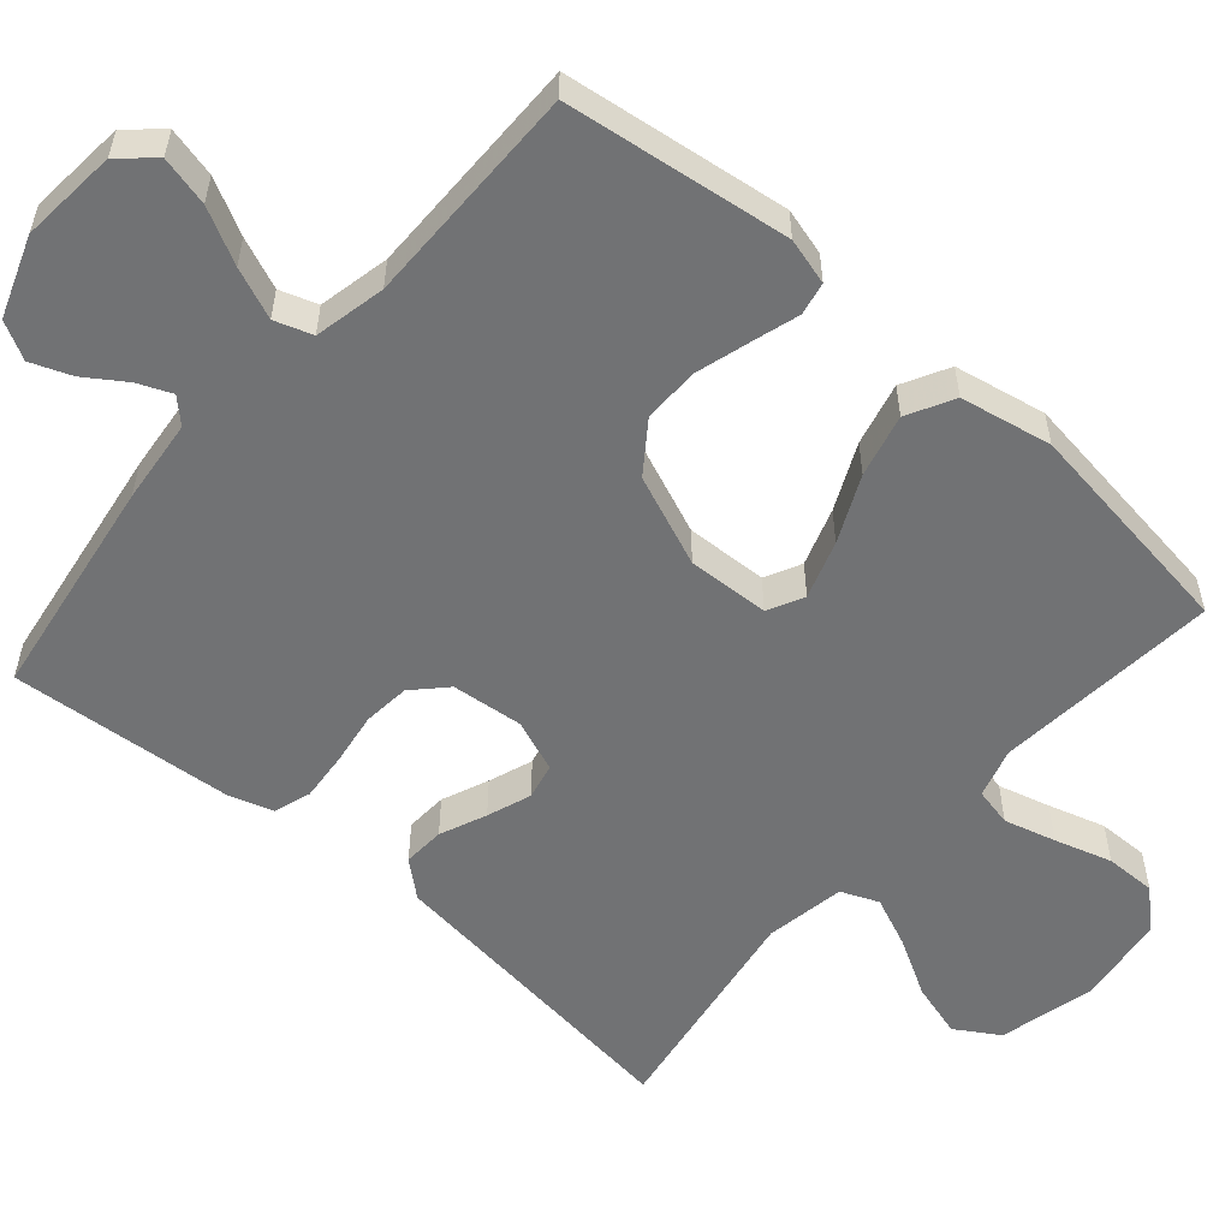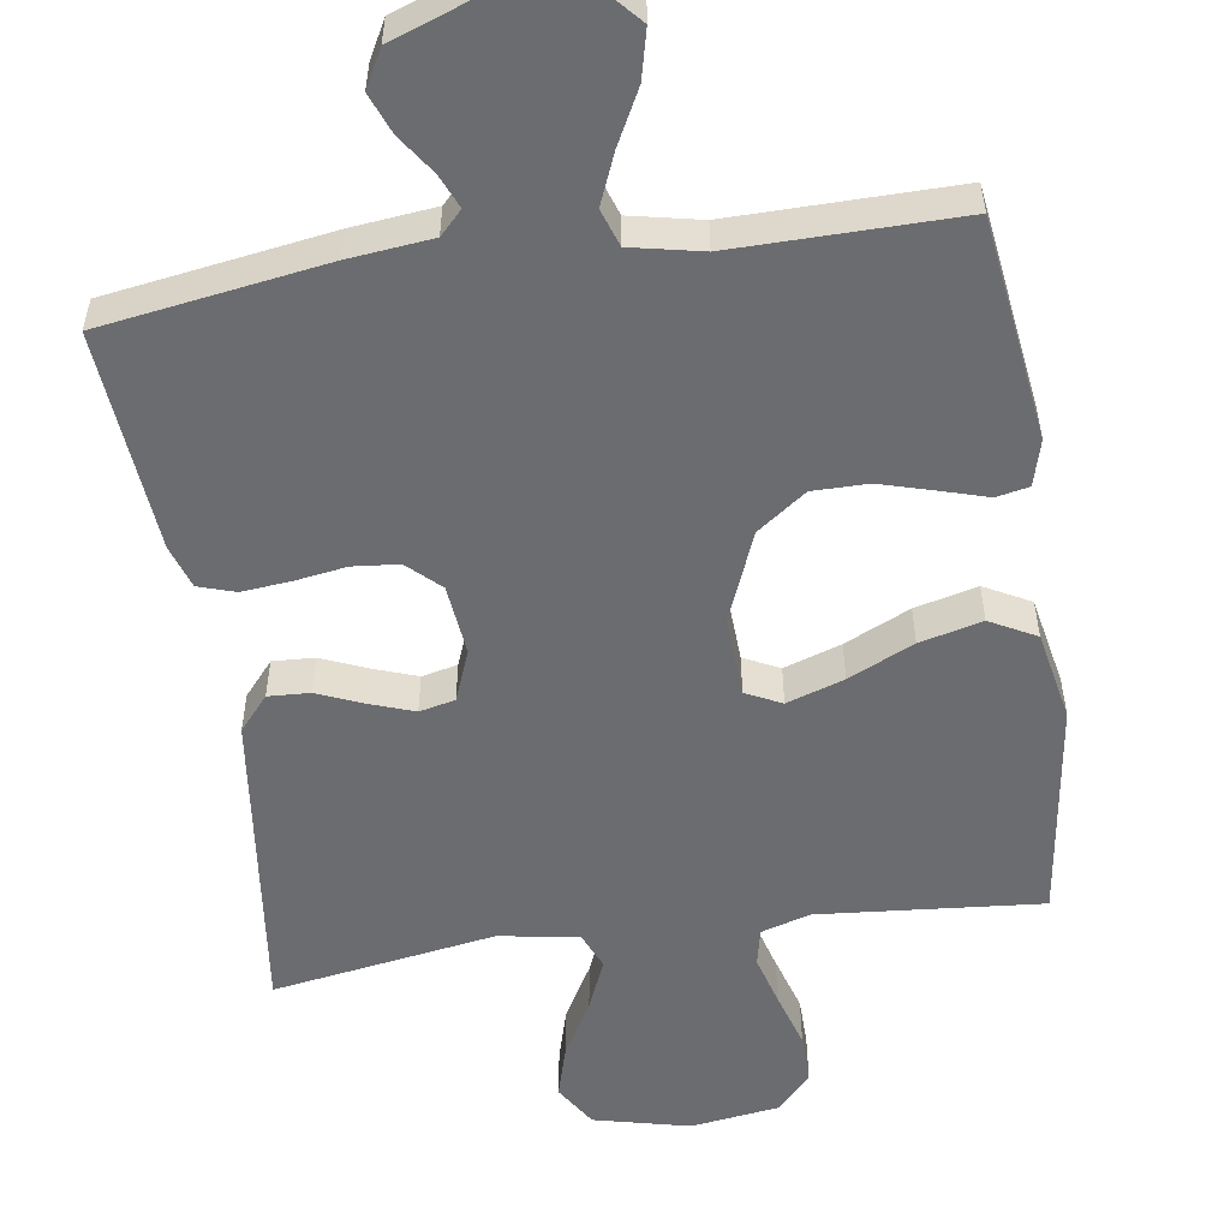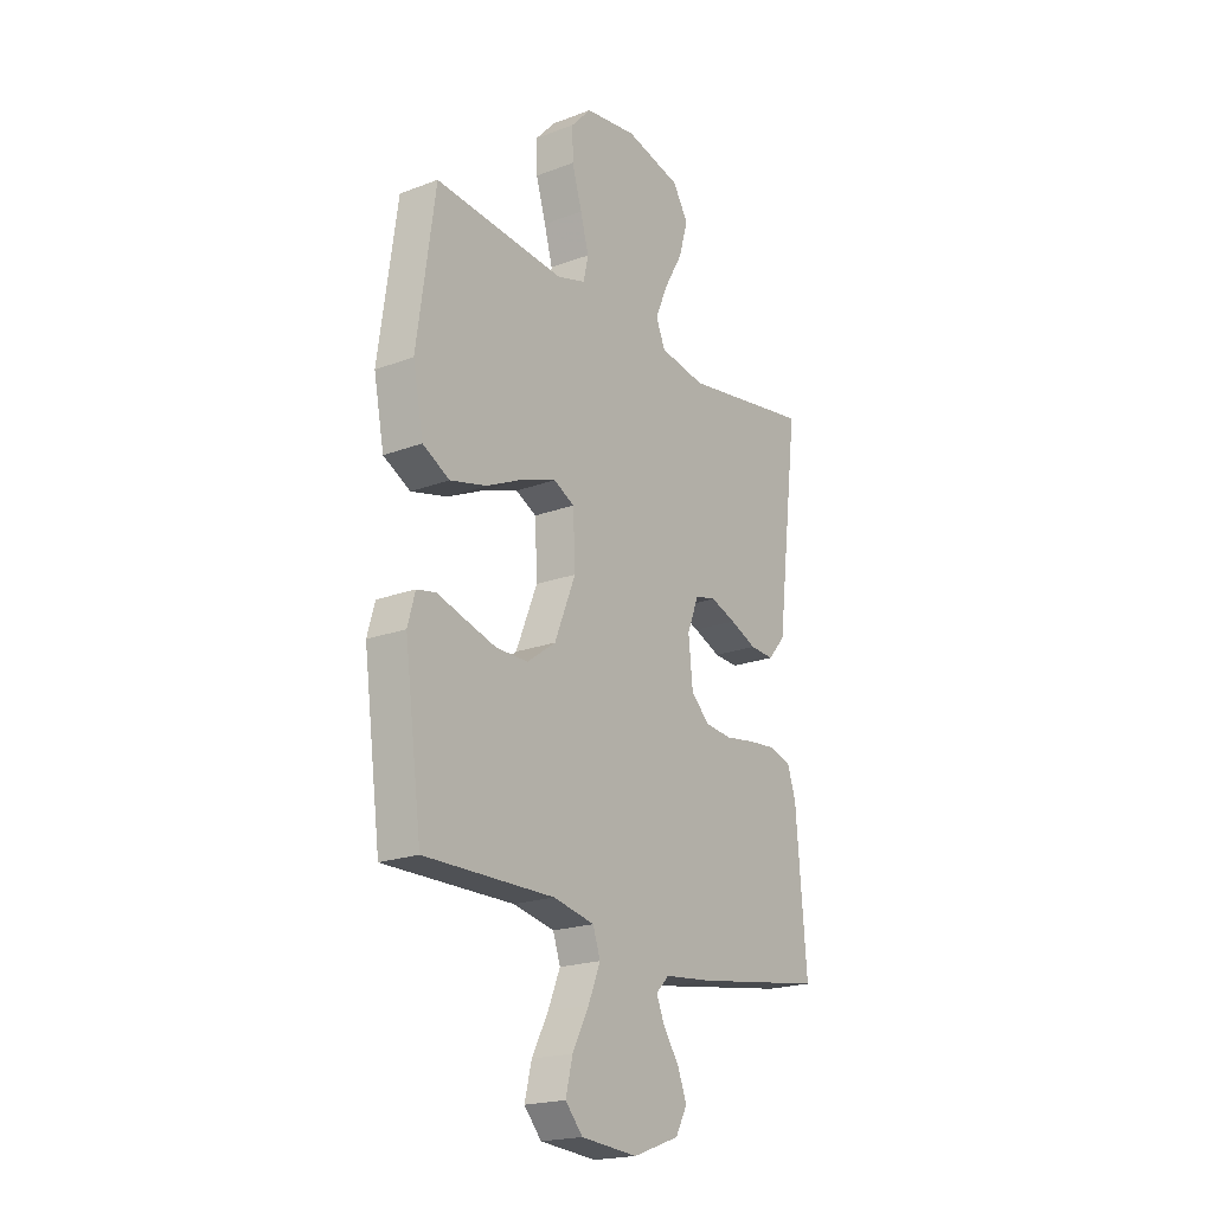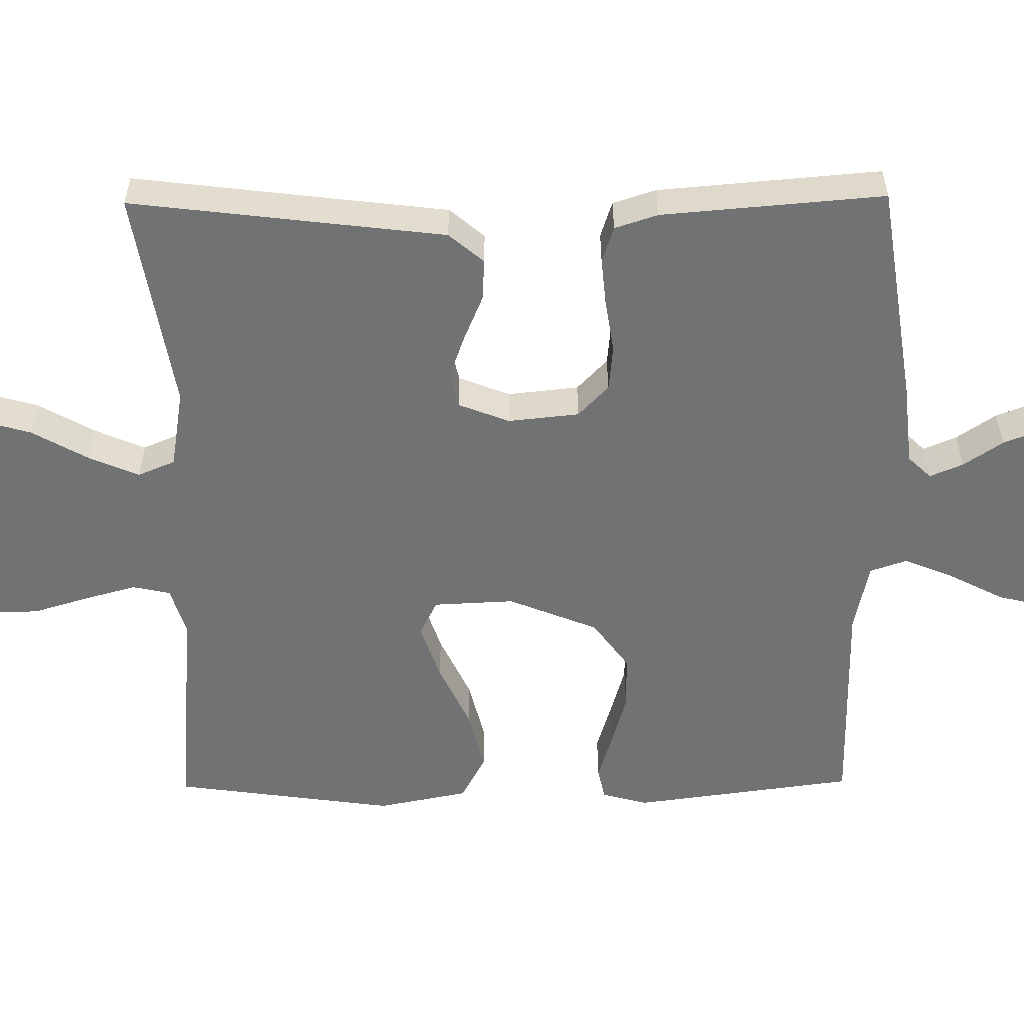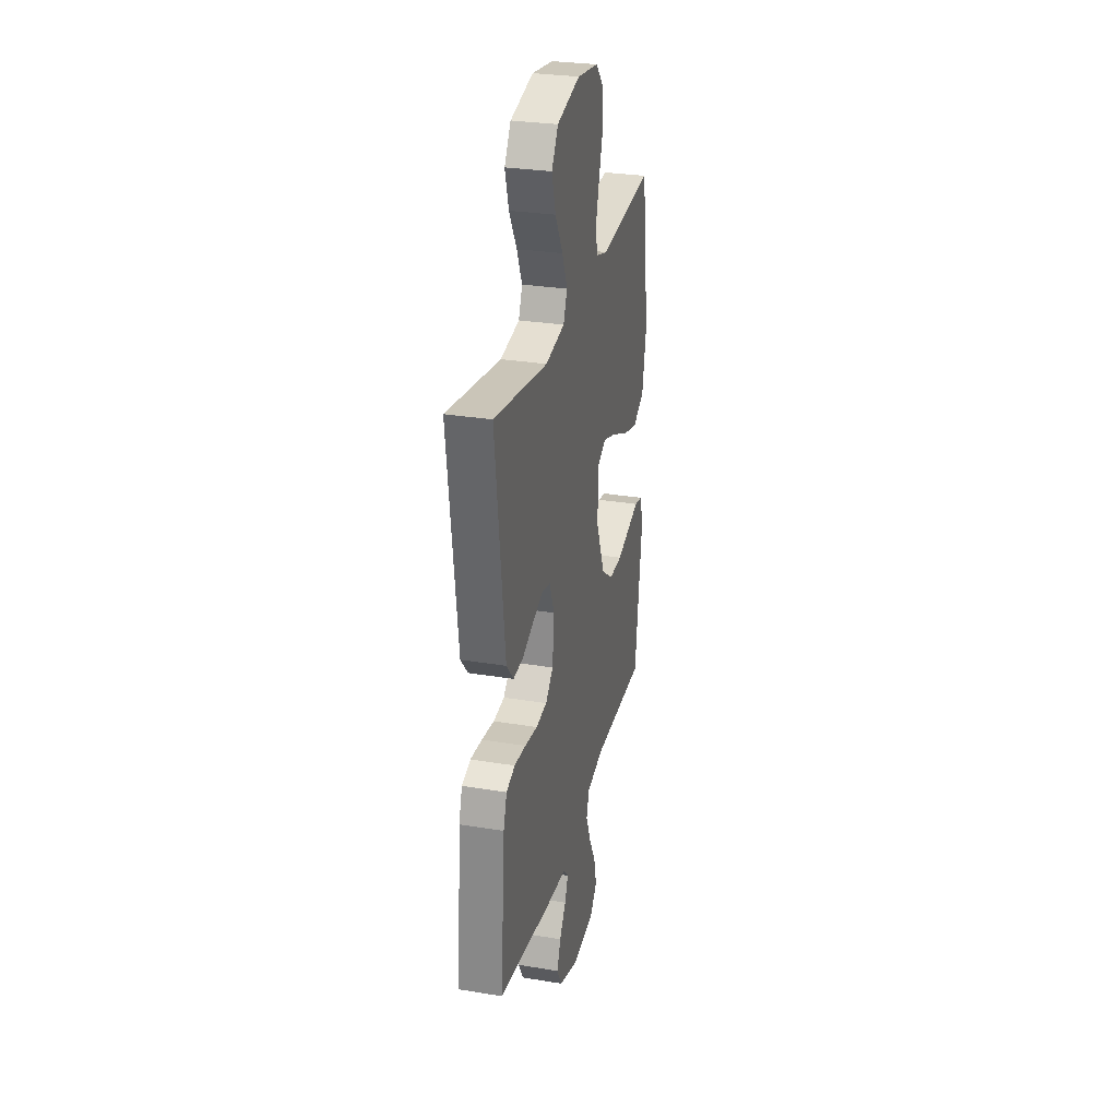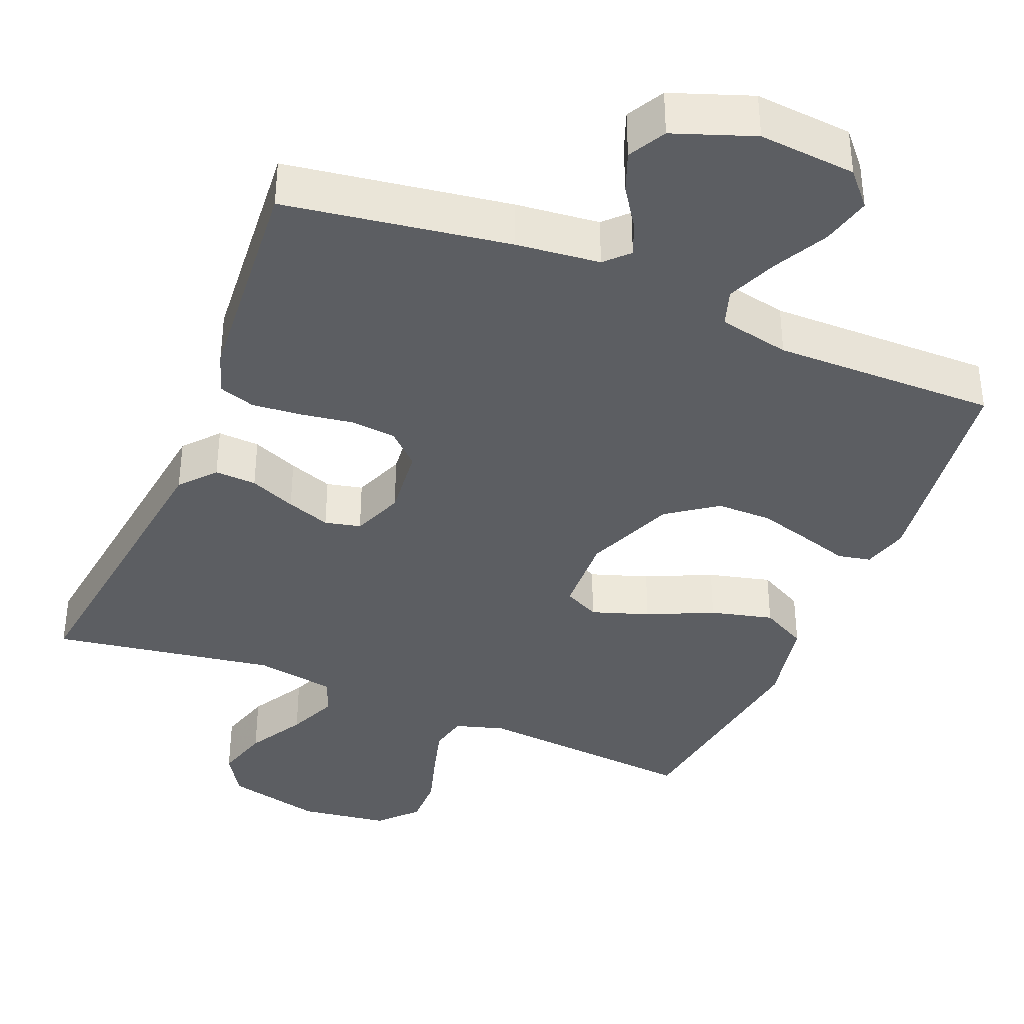
<metadata>
{"format":"obj","ext":"obj","renderer":"f3d","projection":"perspective","resolution":1024,"background":"white","views":[{"elev":-55.4,"azim":-131.1,"up":"+Y"},{"elev":-53.7,"azim":-171.5,"up":"+Y"},{"elev":-20.3,"azim":-55.4,"up":"+Z"},{"elev":-55.4,"azim":90.6,"up":"+Y"},{"elev":29.1,"azim":103.7,"up":"+Z"},{"elev":-38.0,"azim":157.5,"up":"+Y"}]}
</metadata>
<code>
v -0.5 0.07 0.5
v -0.2 0.07 0.474
v -0.134 0.07 0.494
v -0.123 0.07 0.545
v -0.142 0.07 0.614
v -0.165 0.07 0.69
v -0.166 0.07 0.758
v -0.12 0.07 0.808
v 0 0.07 0.825
v 0.129 0.07 0.794
v 0.165 0.07 0.736
v 0.144 0.07 0.663
v 0.101 0.07 0.587
v 0.072 0.07 0.519
v 0.093 0.07 0.469
v 0.2 0.07 0.451
v 0.5 0.07 0.5
v 0.463 0.07 0.2
v 0.448 0.07 0.077
v 0.408 0.07 0.03
v 0.352 0.07 0.033
v 0.29 0.07 0.059
v 0.231 0.07 0.08
v 0.183 0.07 0.069
v 0.156 0.07 0
v 0.166 0.07 -0.096
v 0.209 0.07 -0.137
v 0.271 0.07 -0.143
v 0.342 0.07 -0.132
v 0.407 0.07 -0.126
v 0.456 0.07 -0.142
v 0.475 0.07 -0.2
v 0.5 0.07 -0.5
v 0.2 0.07 -0.546
v 0.088 0.07 -0.558
v 0.058 0.07 -0.589
v 0.077 0.07 -0.634
v 0.113 0.07 -0.687
v 0.134 0.07 -0.741
v 0.107 0.07 -0.791
v 0 0.07 -0.83
v -0.13 0.07 -0.819
v -0.17 0.07 -0.774
v -0.154 0.07 -0.708
v -0.116 0.07 -0.635
v -0.088 0.07 -0.567
v -0.105 0.07 -0.517
v -0.2 0.07 -0.497
v -0.5 0.07 -0.5
v -0.54 0.07 -0.2
v -0.523 0.07 -0.138
v -0.479 0.07 -0.129
v -0.416 0.07 -0.148
v -0.343 0.07 -0.169
v -0.269 0.07 -0.169
v -0.203 0.07 -0.121
v -0.154 0.07 0
v -0.159 0.07 0.109
v -0.207 0.07 0.133
v -0.284 0.07 0.107
v -0.372 0.07 0.066
v -0.456 0.07 0.045
v -0.518 0.07 0.078
v -0.542 0.07 0.2
v -0.5 0 0.5
v -0.2 0 0.474
v -0.134 0 0.494
v -0.123 0 0.545
v -0.142 0 0.614
v -0.165 0 0.69
v -0.166 0 0.758
v -0.12 0 0.808
v 0 0 0.825
v 0.129 0 0.794
v 0.165 0 0.736
v 0.144 0 0.663
v 0.101 0 0.587
v 0.072 0 0.519
v 0.093 0 0.469
v 0.2 0 0.451
v 0.5 0 0.5
v 0.463 0 0.2
v 0.448 0 0.077
v 0.408 0 0.03
v 0.352 0 0.033
v 0.29 0 0.059
v 0.231 0 0.08
v 0.183 0 0.069
v 0.156 0 0
v 0.166 0 -0.096
v 0.209 0 -0.137
v 0.271 0 -0.143
v 0.342 0 -0.132
v 0.407 0 -0.126
v 0.456 0 -0.142
v 0.475 0 -0.2
v 0.5 0 -0.5
v 0.2 0 -0.546
v 0.088 0 -0.558
v 0.058 0 -0.589
v 0.077 0 -0.634
v 0.113 0 -0.687
v 0.134 0 -0.741
v 0.107 0 -0.791
v 0 0 -0.83
v -0.13 0 -0.819
v -0.17 0 -0.774
v -0.154 0 -0.708
v -0.116 0 -0.635
v -0.088 0 -0.567
v -0.105 0 -0.517
v -0.2 0 -0.497
v -0.5 0 -0.5
v -0.54 0 -0.2
v -0.523 0 -0.138
v -0.479 0 -0.129
v -0.416 0 -0.148
v -0.343 0 -0.169
v -0.269 0 -0.169
v -0.203 0 -0.121
v -0.154 0 0
v -0.159 0 0.109
v -0.207 0 0.133
v -0.284 0 0.107
v -0.372 0 0.066
v -0.456 0 0.045
v -0.518 0 0.078
v -0.542 0 0.2
f 63 64 1 2
f 60 61 62 63
f 59 60 63 2
f 58 59 2 3
f 57 58 3 4
f 50 51 52 53
f 48 49 50 53
f 47 48 53 54
f 42 43 44 45
f 42 45 46
f 41 42 46
f 40 41 46
f 37 38 39 40
f 36 37 40 46
f 35 36 46 47
f 28 29 30 31
f 28 31 32 33
f 19 20 21 22
f 18 19 22 23
f 16 17 18 23
f 15 16 23 24
f 10 11 12 13
f 10 13 14
f 9 10 14
f 8 9 14
f 5 6 7 8
f 4 5 8 14
f 57 4 14 15
f 35 47 54 55
f 35 55 56
f 27 28 33 34
f 26 27 34 35
f 25 26 35 56
f 25 56 57
f 15 24 25 57
f 66 65 128 127
f 127 126 125 124
f 66 127 124 123
f 67 66 123 122
f 68 67 122 121
f 117 116 115 114
f 117 114 113 112
f 118 117 112 111
f 109 108 107 106
f 110 109 106
f 110 106 105
f 110 105 104
f 104 103 102 101
f 110 104 101 100
f 111 110 100 99
f 95 94 93 92
f 97 96 95 92
f 86 85 84 83
f 87 86 83 82
f 87 82 81 80
f 88 87 80 79
f 77 76 75 74
f 78 77 74
f 78 74 73
f 78 73 72
f 72 71 70 69
f 78 72 69 68
f 79 78 68 121
f 119 118 111 99
f 120 119 99
f 98 97 92 91
f 99 98 91 90
f 120 99 90 89
f 121 120 89
f 121 89 88 79
f 1 65 66 2
f 2 66 67 3
f 3 67 68 4
f 4 68 69 5
f 5 69 70 6
f 6 70 71 7
f 7 71 72 8
f 8 72 73 9
f 9 73 74 10
f 10 74 75 11
f 11 75 76 12
f 12 76 77 13
f 13 77 78 14
f 14 78 79 15
f 15 79 80 16
f 16 80 81 17
f 17 81 82 18
f 18 82 83 19
f 19 83 84 20
f 20 84 85 21
f 21 85 86 22
f 22 86 87 23
f 23 87 88 24
f 24 88 89 25
f 25 89 90 26
f 26 90 91 27
f 27 91 92 28
f 28 92 93 29
f 29 93 94 30
f 30 94 95 31
f 31 95 96 32
f 32 96 97 33
f 33 97 98 34
f 34 98 99 35
f 35 99 100 36
f 36 100 101 37
f 37 101 102 38
f 38 102 103 39
f 39 103 104 40
f 40 104 105 41
f 41 105 106 42
f 42 106 107 43
f 43 107 108 44
f 44 108 109 45
f 45 109 110 46
f 46 110 111 47
f 47 111 112 48
f 48 112 113 49
f 49 113 114 50
f 50 114 115 51
f 51 115 116 52
f 52 116 117 53
f 53 117 118 54
f 54 118 119 55
f 55 119 120 56
f 56 120 121 57
f 57 121 122 58
f 58 122 123 59
f 59 123 124 60
f 60 124 125 61
f 61 125 126 62
f 62 126 127 63
f 63 127 128 64
f 64 128 65 1

</code>
